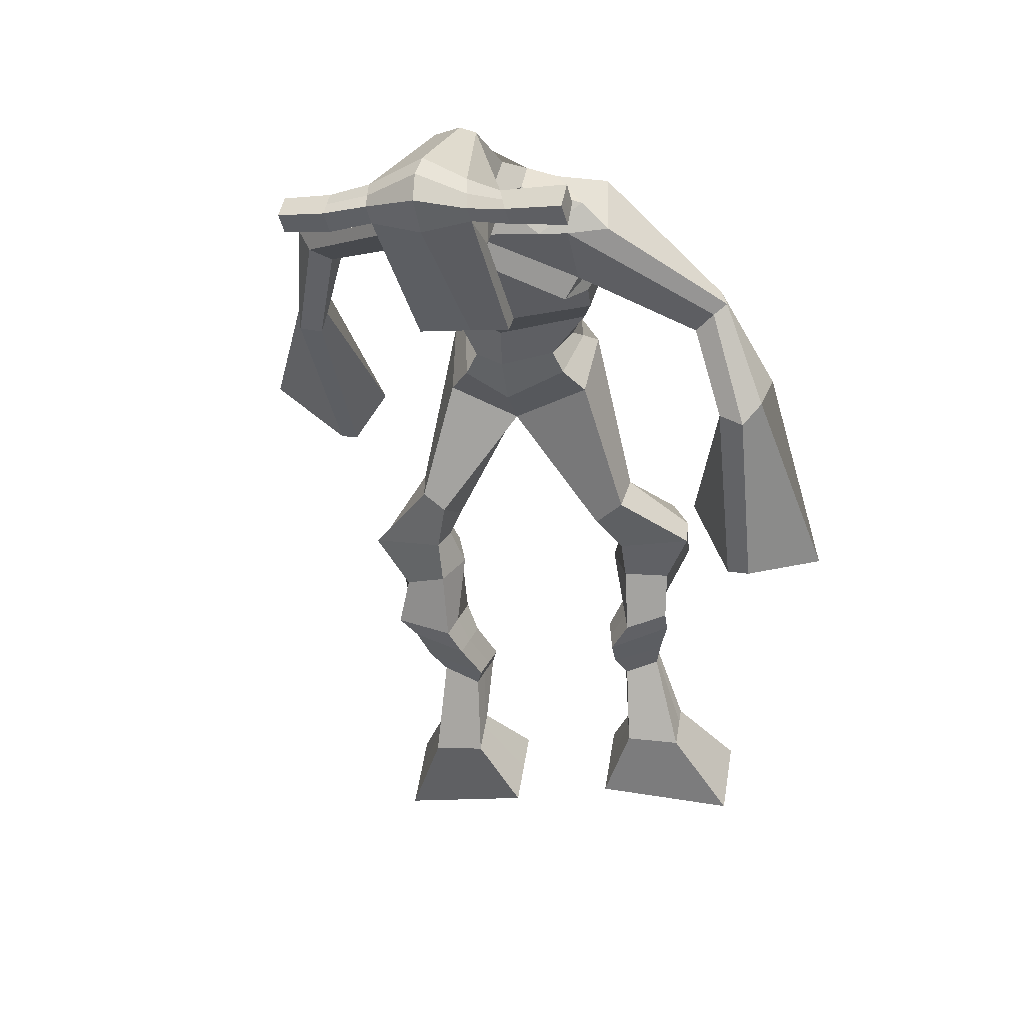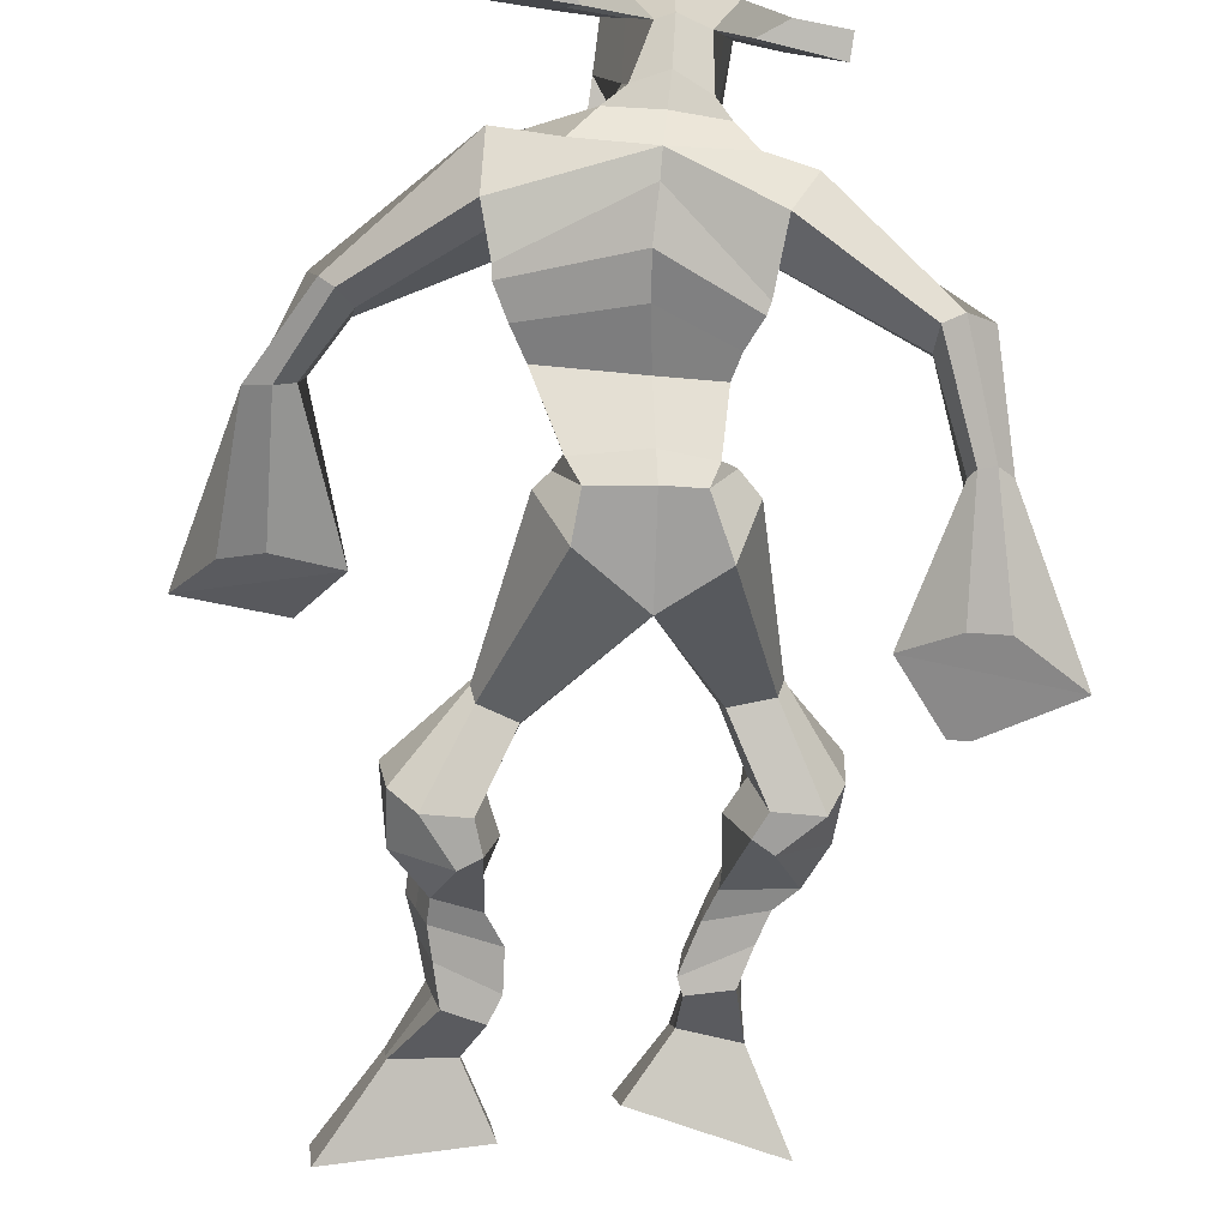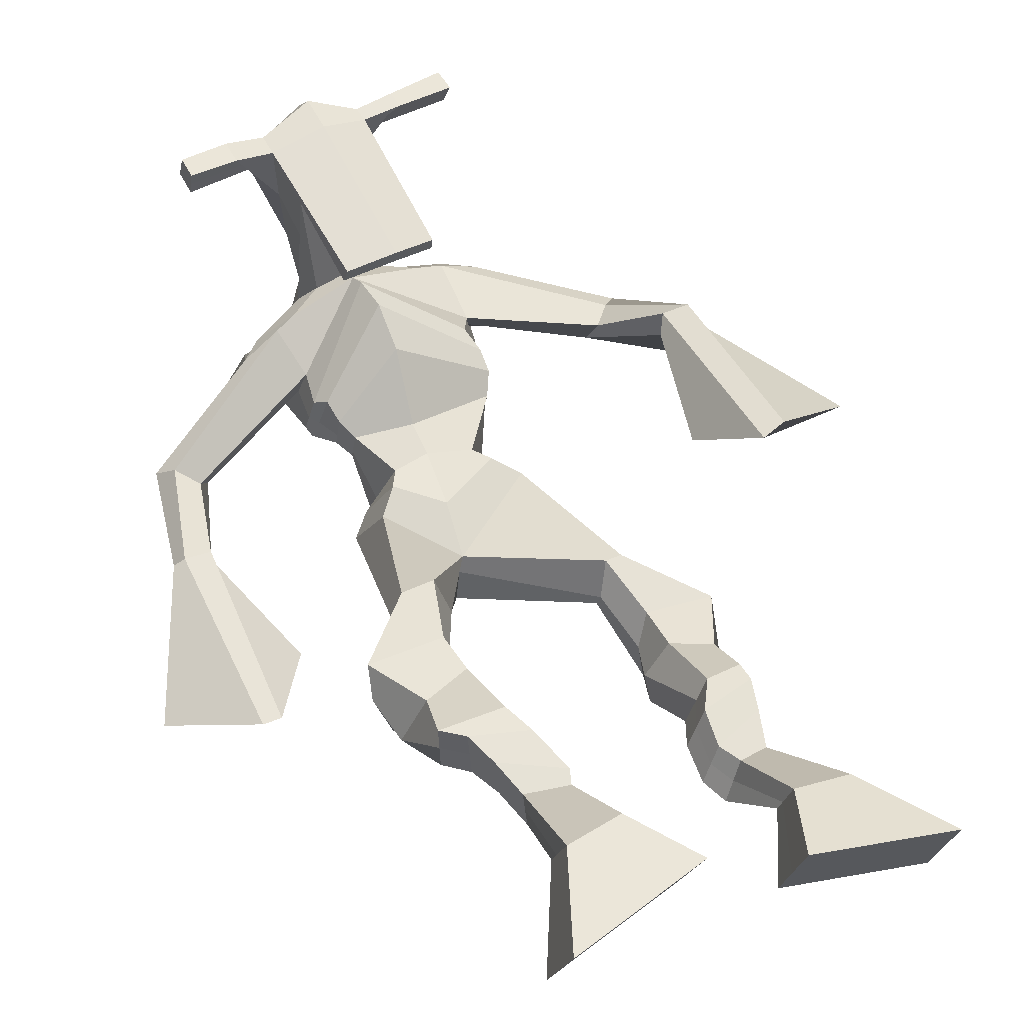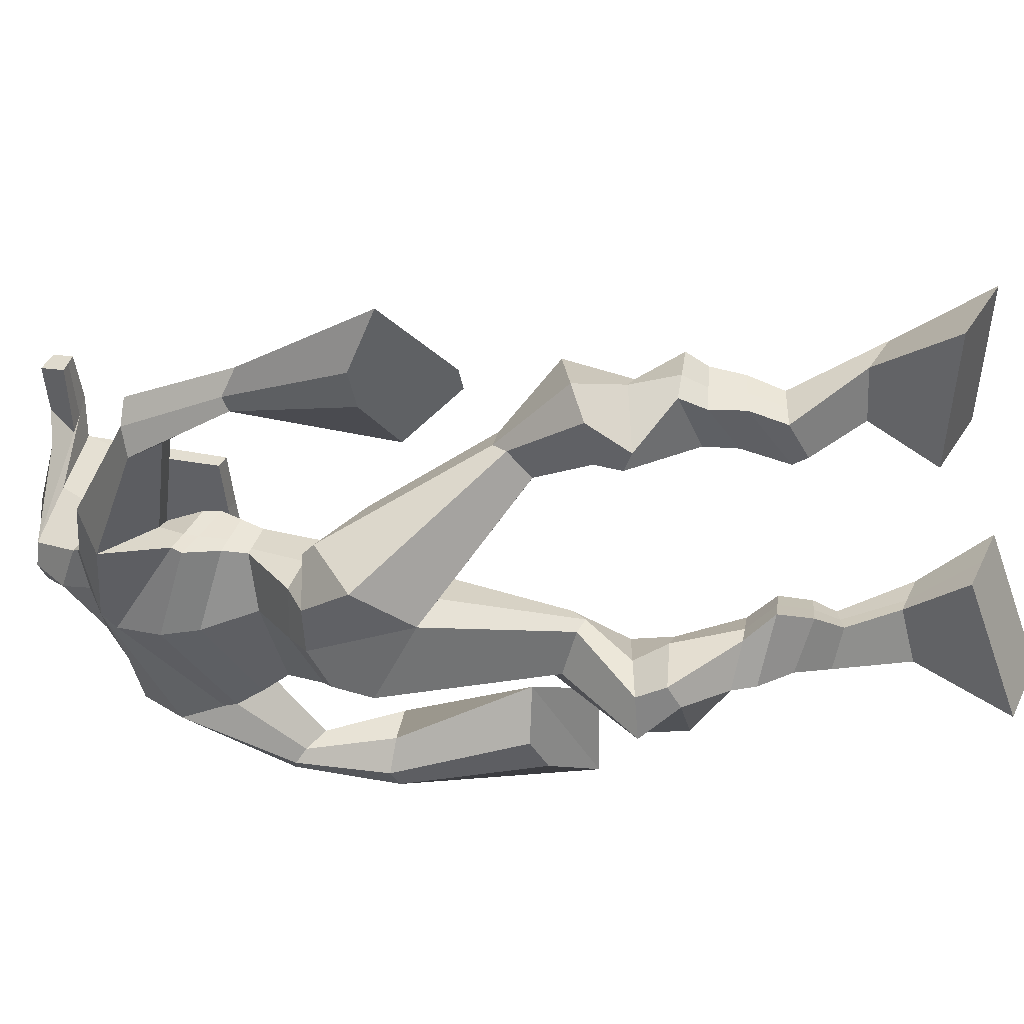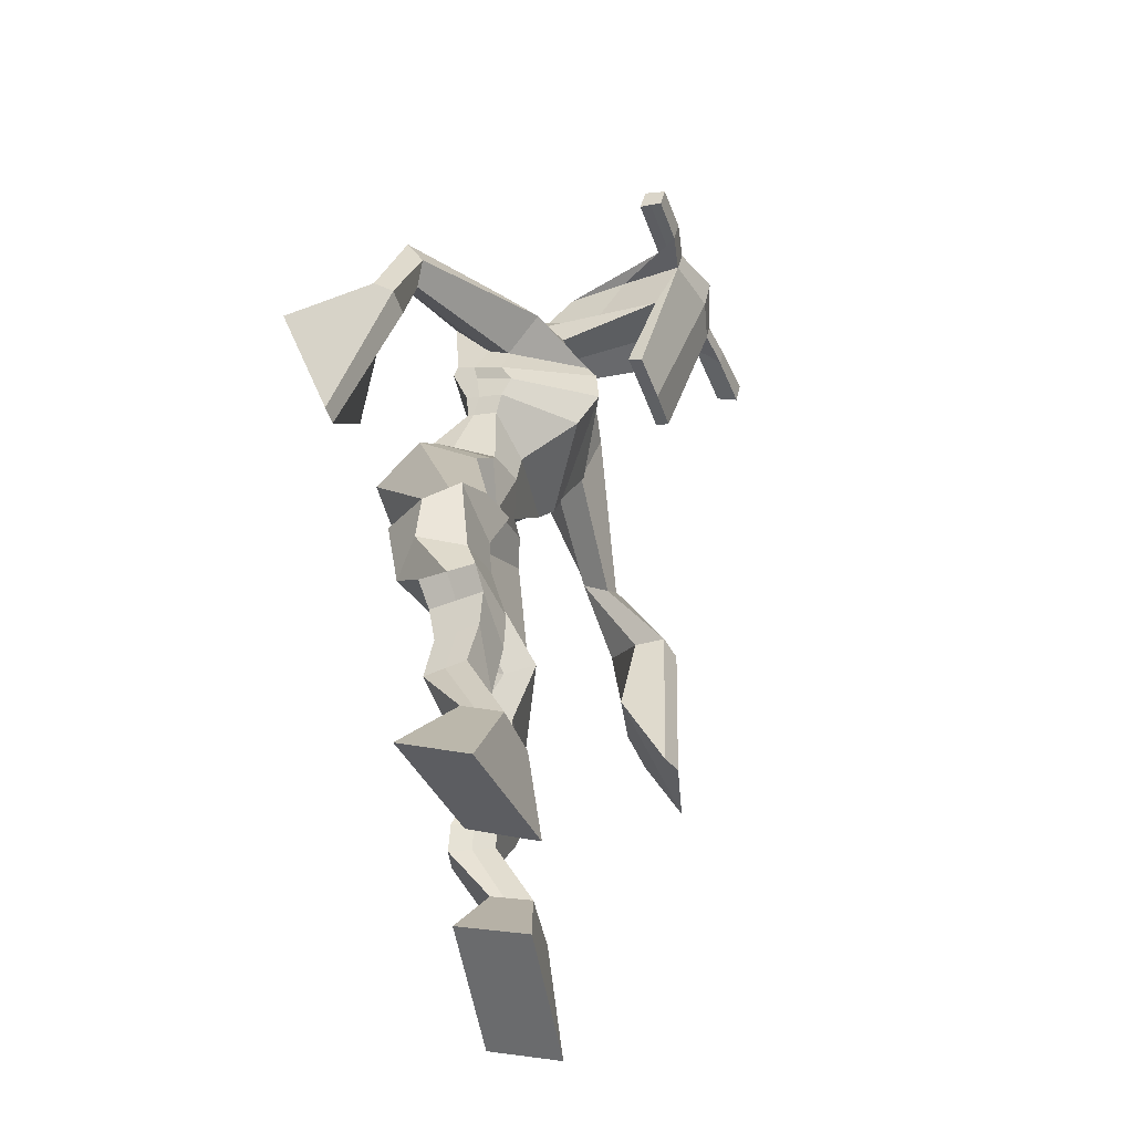
<metadata>
{"format":"obj","ext":"obj","renderer":"f3d","projection":"perspective","resolution":1024,"background":"white","views":[{"elev":32.2,"azim":17.5,"up":"+Y"},{"elev":-65.1,"azim":179.8,"up":"+Z"},{"elev":42.3,"azim":-21.9,"up":"+Z"},{"elev":-52.8,"azim":-73.5,"up":"+Z"},{"elev":-57.8,"azim":-70.8,"up":"+Y"}]}
</metadata>
<code>
o monstruo
v 0.3492 -0.2832 -0.282
v 0.4117 -0.3575 -0.3286
v 0.3556 -0.3127 -0.226
v 0.4225 -0.4101 -0.2302
v 0.2695 -0.3023 -0.2843
v 0.2132 -0.4246 -0.3425
v 0.2758 -0.3326 -0.2278
v 0.224 -0.4771 -0.2441
v 0.3426 -0.2046 -0.3387
v 0.3353 -0.2083 -0.2757
v 0.2833 -0.1927 -0.3443
v 0.2759 -0.1953 -0.2818
v 0.3498 -0.182 -0.3351
v 0.3425 -0.185 -0.2725
v 0.2627 -0.1473 -0.3232
v 0.2553 -0.153 -0.2584
v 0.3232 -0.1233 -0.313
v 0.3158 -0.129 -0.2482
v 0.2451 -0.1005 -0.3262
v 0.2364 -0.1094 -0.2475
v 0.3042 -0.07969 -0.3167
v 0.2955 -0.08857 -0.238
v 0.2145 -0.0702 -0.3313
v 0.2062 -0.08649 -0.2479
v 0.272 0.01558 -0.3735
v 0.2814 0.007986 -0.2564
v 0.2462 -0.002399 -0.3783
v 0.2166 -0.0177 -0.2653
v 0.2529 0.04894 -0.3725
v 0.2741 0.07319 -0.2579
v 0.1902 0.04267 -0.3716
v 0.1664 0.06234 -0.2575
v 0.3001 0.1395 -0.3034
v 0.293 0.1582 -0.2378
v 0.2442 0.1572 -0.3134
v 0.2516 0.1697 -0.2567
v 0.3817 0.315 -0.4448
v 0.3839 0.2919 -0.3441
v 0.299 0.3765 -0.4561
v 0.2916 0.3569 -0.2933
v 0.5933 -0.2695 -0.3649
v 0.5506 -0.3629 -0.3973
v 0.6002 -0.2926 -0.3062
v 0.5634 -0.4042 -0.2939
v 0.6745 -0.2661 -0.3748
v 0.7581 -0.3746 -0.4275
v 0.6818 -0.2901 -0.3153
v 0.7709 -0.4159 -0.3241
v 0.5594 -0.1953 -0.4148
v 0.581 -0.187 -0.3543
v 0.6097 -0.1666 -0.4295
v 0.6287 -0.1661 -0.37
v 0.542 -0.1617 -0.4054
v 0.5616 -0.161 -0.3454
v 0.6179 -0.1172 -0.4108
v 0.639 -0.1193 -0.3488
v 0.54 -0.1149 -0.383
v 0.5612 -0.117 -0.321
v 0.623 -0.06691 -0.4162
v 0.6505 -0.07115 -0.3415
v 0.5611 -0.06478 -0.3941
v 0.5871 -0.06929 -0.3189
v 0.6184 -0.03295 -0.4179
v 0.6471 -0.04457 -0.3384
v 0.5584 0.0376 -0.4548
v 0.5761 0.02582 -0.3381
v 0.5868 0.02744 -0.4656
v 0.6421 0.02066 -0.3606
v 0.5676 0.08212 -0.4497
v 0.5693 0.08372 -0.3311
v 0.6258 0.09441 -0.4628
v 0.6744 0.1005 -0.3536
v 0.5218 0.1442 -0.3507
v 0.5382 0.1536 -0.2852
v 0.5683 0.1779 -0.3715
v 0.5724 0.1784 -0.3083
v 0.4657 0.3981 -0.4598
v 0.508 0.3824 -0.3054
v 0.3739 0.759 -0.2737
v 0.3744 0.701 -0.1459
v 0.2454 0.7064 -0.3214
v 0.2743 0.6306 -0.2426
v 0.5588 0.7119 -0.2968
v 0.5211 0.6257 -0.2076
v 0.2735 0.7505 -0.2628
v 0.2787 0.6905 -0.1794
v 0.2123 0.7293 -0.2603
v 0.2479 0.6722 -0.1848
v 0.09311 0.5987 -0.3542
v 0.08362 0.5426 -0.3168
v 0.0642 0.6007 -0.3259
v 0.05353 0.5634 -0.298
v 0.05069 0.4486 -0.3735
v 0.05729 0.4073 -0.3211
v 0.02927 0.4507 -0.3717
v 0.01986 0.4071 -0.3217
v 0.05853 0.2855 -0.42
v 0.07247 0.1585 -0.4145
v 0.008937 0.282 -0.4196
v 0.04559 0.1566 -0.4144
v 0.4729 0.7617 -0.2529
v 0.4732 0.7091 -0.162
v 0.5538 0.77 -0.2398
v 0.5142 0.7118 -0.1708
v 0.7113 0.6036 -0.2626
v 0.6988 0.5572 -0.2237
v 0.7298 0.6113 -0.2492
v 0.7255 0.5903 -0.2176
v 0.7827 0.489 -0.2457
v 0.7565 0.462 -0.1495
v 0.817 0.485 -0.2338
v 0.7931 0.4573 -0.1407
v 0.7993 0.2883 -0.2286
v 0.7804 0.1811 -0.1662
v 0.856 0.2766 -0.2194
v 0.8144 0.1904 -0.1558
v 0.3601 0.8819 0.01035
v 0.3665 0.8452 0.0694
v 0.2849 0.8371 0.0204
v 0.2887 0.8155 0.04529
v 0.4249 0.8612 0.01455
v 0.4347 0.8329 0.04627
v 0.4469 0.7591 -0.004488
v 0.3808 0.7498 -0.003424
v 0.3101 0.7225 -0.009474
v 0.3191 0.7881 -0.1938
v 0.4086 0.8006 -0.1918
v 0.364 0.8197 -0.2052
v 0.4391 0.8121 0.03999
v 0.2929 0.7872 0.03578
v 0.3827 0.8574 -0.1522
v 0.3599 0.8642 -0.1482
v 0.3722 0.7935 0.05665
v 0.3212 0.8468 -0.1519
v 0.1608 0.8021 0.02525
v 0.1629 0.7901 0.05581
v 0.1672 0.7612 0.04678
v 0.1658 0.7693 0.01383
v 0.5677 0.8757 0.02378
v 0.5704 0.8605 0.05924
v 0.5769 0.8301 0.05004
v 0.5737 0.8483 0.01879
v 0.3027 0.5208 -0.3169
v 0.3836 0.5342 -0.3341
v 0.5116 0.5401 -0.3171
v 0.5131 0.5265 -0.276
v 0.3845 0.4873 -0.258
v 0.3033 0.5042 -0.2705
v 0.2901 0.5536 -0.315
v 0.5275 0.5563 -0.2562
v 0.2895 0.5306 -0.2577
v 0.3855 0.6154 -0.3433
v 0.5304 0.5832 -0.3141
v 0.3848 0.5483 -0.1672
v 0.4956 0.8186 0.04586
v 0.4905 0.8428 0.05318
v 0.4738 0.8537 0.02118
v 0.4596 0.8317 0.01285
v 0.2286 0.8158 0.02422
v 0.2309 0.8027 0.05739
v 0.2356 0.7714 0.04759
v 0.2703 0.7956 0.01383
v 0.408 0.6016 -0.04251
v 0.4015 0.6089 -0.06288
v 0.328 0.5953 -0.06385
v 0.4667 0.6199 -0.06267
v 0.4656 0.6109 -0.04256
v 0.3311 0.587 -0.04349
v 0.3729 0.7421 -0.1688
v 0.3011 0.7698 -0.2223
v 0.4156 0.7456 -0.1655
v 0.3276 0.7288 -0.1708
v 0.4381 0.7842 -0.2181
v 0.3688 0.7803 -0.2174
v 0.2679 0.5978 -0.3302
v 0.5273 0.59 -0.2418
v 0.2817 0.5573 -0.2393
v 0.3847 0.6713 -0.3352
v 0.5473 0.6271 -0.309
v 0.3814 0.6079 -0.1303
v 0.2622 0.6104 -0.3218
v 0.504 0.5913 -0.1979
v 0.2673 0.5762 -0.2506
v 0.377 0.7327 -0.3078
v 0.5473 0.6449 -0.3067
v 0.376 0.6681 -0.1319
v 0.38 0.485 -0.4106
v 0.4725 0.4715 -0.399
v 0.3837 0.4284 -0.2649
v 0.3134 0.4649 -0.3964
v 0.4578 0.4453 -0.2955
v 0.3364 0.4297 -0.2827
v 0.2182 -0.449 -0.2968
v 0.3512 -0.2927 -0.2634
v 0.2716 -0.3123 -0.2656
v 0.4167 -0.3819 -0.2829
v 0.3386 -0.2061 -0.3069
v 0.2793 -0.1941 -0.3126
v 0.3461 -0.1834 -0.3037
v 0.259 -0.1501 -0.2908
v 0.3195 -0.1261 -0.2806
v 0.2408 -0.105 -0.2869
v 0.2999 -0.08413 -0.2773
v 0.2104 -0.07834 -0.2896
v 0.3018 0.01497 -0.3124
v 0.1812 -0.01599 -0.3263
v 0.2752 0.06236 -0.3166
v 0.1673 0.05241 -0.3146
v 0.3074 0.132 -0.2774
v 0.2374 0.1736 -0.3027
v 0.3834 0.3056 -0.3859
v 0.2695 0.4166 -0.3776
v 0.764 -0.3938 -0.3795
v 0.5957 -0.2769 -0.3456
v 0.677 -0.2741 -0.3551
v 0.5566 -0.3821 -0.3492
v 0.5705 -0.1908 -0.3845
v 0.6197 -0.1663 -0.3994
v 0.5519 -0.1612 -0.3754
v 0.6284 -0.1183 -0.3798
v 0.5506 -0.1159 -0.352
v 0.6367 -0.06903 -0.3789
v 0.5741 -0.06703 -0.3565
v 0.6327 -0.03876 -0.3782
v 0.5432 0.02764 -0.3889
v 0.6625 0.03251 -0.4273
v 0.5574 0.08036 -0.3894
v 0.6623 0.09791 -0.411
v 0.5225 0.1319 -0.3289
v 0.5742 0.1931 -0.3577
v 0.5063 0.4303 -0.3871
v 0.2617 0.6328 -0.2708
v 0.5401 0.6741 -0.2599
v 0.2257 0.704 -0.2192
v 0.1975 0.6736 -0.2251
v 0.09795 0.5582 -0.3323
v 0.03095 0.5845 -0.3144
v 0.05753 0.4274 -0.3479
v 0.007774 0.4275 -0.3482
v 0.1319 0.2544 -0.4058
v -0.07397 0.2198 -0.4322
v 0.5278 0.75 -0.1979
v 0.5689 0.7174 -0.1921
v 0.6911 0.5813 -0.2618
v 0.7435 0.6078 -0.2229
v 0.7611 0.4747 -0.1992
v 0.8112 0.4721 -0.185
v 0.7127 0.2594 -0.2117
v 0.9167 0.2176 -0.1818
v 0.3616 0.8734 0.04557
v 0.2868 0.8263 0.03284
v 0.4298 0.8471 0.03041
v 0.4152 0.7787 -0.112
v 0.3248 0.7519 -0.1184
v 0.4121 0.835 -0.05616
v 0.3059 0.8168 -0.05824
v 0.1618 0.7961 0.04053
v 0.1665 0.7652 0.0303
v 0.5691 0.8681 0.04151
v 0.5753 0.8392 0.03442
v 0.5125 0.5348 -0.2991
v 0.3029 0.5178 -0.308
v 0.5291 0.572 -0.2905
v 0.2898 0.5453 -0.2941
v 0.4776 0.8251 0.02936
v 0.4822 0.8482 0.03718
v 0.253 0.7835 0.03071
v 0.2298 0.8093 0.04081
v 0.3038 0.7478 -0.198
v 0.4375 0.7651 -0.1921
v 0.5379 0.6139 -0.2856
v 0.2747 0.5807 -0.2937
v 0.5421 0.6345 -0.2858
v 0.2648 0.5974 -0.2948
v 0.3143 0.4467 -0.3457
v 0.4744 0.4549 -0.3522
v 0.3782 0.4597 -0.4462
v 0.4545 0.4532 -0.4322
v 0.384 0.3532 -0.2949
v 0.326 0.4495 -0.4306
v 0.4752 0.4152 -0.2928
v 0.3205 0.3953 -0.2785
v 0.4865 0.4436 -0.3698
v 0.2944 0.4415 -0.3568
f 1 5 11 9
f 4 3 7 8
f 193 195 5 6
f 193 196 4 8
f 196 194 3 4
f 6 5 1 2
f 198 12 16 200
f 7 3 10 12
f 195 7 12 198
f 194 1 9 197
f 200 16 20 202
f 12 10 14 16
f 9 11 15 13
f 197 9 13 199
f 20 18 22 24
f 16 14 18 20
f 13 15 19 17
f 199 13 17 201
f 21 23 27 25
f 17 19 23 21
f 201 17 21 203
f 202 20 24 204
f 206 28 32 208
f 203 21 25 205
f 204 24 28 206
f 24 22 26 28
f 29 31 35 33
f 28 26 30 32
f 25 27 31 29
f 205 25 29 207
f 209 33 37 211
f 207 29 33 209
f 208 32 36 210
f 32 30 34 36
f 185 184 79 83
f 210 36 40 212
f 36 34 38 40
f 33 35 39 37
f 41 49 51 45
f 44 48 47 43
f 213 46 45 215
f 213 48 44 216
f 216 44 43 214
f 46 42 41 45
f 218 220 56 52
f 47 52 50 43
f 215 218 52 47
f 214 217 49 41
f 220 222 60 56
f 52 56 54 50
f 49 53 55 51
f 217 219 53 49
f 60 64 62 58
f 56 60 58 54
f 53 57 59 55
f 219 221 57 53
f 61 65 67 63
f 57 61 63 59
f 221 223 61 57
f 222 224 64 60
f 226 228 72 68
f 223 225 65 61
f 224 226 68 64
f 64 68 66 62
f 69 73 75 71
f 68 72 70 66
f 65 69 71 67
f 225 227 69 65
f 229 211 37 73
f 227 229 73 69
f 228 230 76 72
f 72 76 74 70
f 184 181 81 79
f 230 231 78 76
f 76 78 38 74
f 73 37 77 75
f 268 159 135 257
f 133 129 122 118
f 186 182 84 80
f 274 183 82 232
f 273 185 83 233
f 183 186 80 82
f 234 235 88 86
f 82 88 92 90
f 82 80 86 88
f 79 81 87 85
f 90 92 96 94
f 235 87 91 237
f 232 82 90 236
f 87 81 89 91
f 95 93 97 99
f 236 90 94 238
f 91 89 93 95
f 237 91 95 239
f 240 98 100 241
f 239 95 99 241
f 94 96 100 98
f 238 94 98 240
f 242 102 104 243
f 83 79 101 103
f 80 84 104 102
f 104 84 106 108
f 108 106 110 112
f 83 103 107 105
f 233 83 105 244
f 243 104 108 245
f 109 111 115 113
f 245 108 112 247
f 105 107 111 109
f 244 105 109 246
f 248 113 115 249
f 246 109 113 248
f 112 110 114 116
f 247 112 116 249
f 250 117 119 251
f 250 118 122 252
f 156 155 141 140
f 131 132 117 121
f 132 134 119 117
f 130 133 118 120
f 172 169 124 125
f 174 170 126 128
f 173 174 128 127
f 270 173 127 253
f 169 171 123 124
f 269 172 125 254
f 129 133 163 167
f 128 126 134 132
f 127 128 132 131
f 253 127 131 255
f 130 125 165 168
f 254 125 130 256
f 258 137 136 257
f 161 160 136 137
f 267 161 137 258
f 159 162 138 135
f 260 142 139 259
f 158 157 139 142
f 266 156 140 259
f 265 158 142 260
f 192 189 147 148
f 276 188 145 261
f 275 192 148 262
f 189 191 146 147
f 187 190 143 144
f 188 187 144 145
f 148 147 154 151
f 261 145 153 263
f 262 148 151 264
f 147 146 150 154
f 144 143 149 152
f 145 144 152 153
f 255 131 158 265
f 252 122 156 266
f 131 121 157 158
f 122 129 155 156
f 119 134 162 159
f 256 130 161 267
f 130 120 160 161
f 251 119 159 268
f 165 164 163 168
f 164 166 167 163
f 133 130 168 163
f 123 129 167 166
f 124 123 166 164
f 125 124 164 165
f 234 86 172 269
f 80 102 171 169
f 242 101 173 270
f 101 79 174 173
f 79 85 170 174
f 86 80 169 172
f 151 154 180 177
f 263 153 179 271
f 264 151 177 272
f 154 150 176 180
f 152 149 175 178
f 153 152 178 179
f 177 180 186 183
f 271 179 185 273
f 272 177 183 274
f 180 176 182 186
f 178 175 181 184
f 179 178 184 185
f 278 277 187 188
f 277 280 190 187
f 279 281 191 189
f 284 282 192 275
f 283 278 188 276
f 282 279 189 192
f 281 283 276 191
f 280 284 275 190
f 175 272 274 181
f 176 271 273 182
f 149 264 272 175
f 150 263 271 176
f 102 242 270 171
f 85 234 269 170
f 120 251 268 160
f 134 256 267 162
f 121 252 266 157
f 129 255 265 155
f 143 262 264 149
f 146 261 263 150
f 190 275 262 143
f 191 276 261 146
f 155 265 260 141
f 157 266 259 139
f 141 260 259 140
f 162 267 258 138
f 138 258 257 135
f 126 254 256 134
f 123 253 255 129
f 170 269 254 126
f 171 270 253 123
f 117 250 252 121
f 118 250 251 120
f 111 247 249 115
f 110 246 248 114
f 114 248 249 116
f 106 244 246 110
f 107 245 247 111
f 103 243 245 107
f 84 233 244 106
f 101 242 243 103
f 93 238 240 97
f 96 239 241 100
f 97 240 241 99
f 92 237 239 96
f 89 236 238 93
f 81 232 236 89
f 88 235 237 92
f 85 87 235 234
f 182 273 233 84
f 181 274 232 81
f 160 268 257 136
f 75 77 231 230
f 71 75 230 228
f 70 74 229 227
f 74 38 211 229
f 66 70 227 225
f 63 67 226 224
f 62 66 225 223
f 67 71 228 226
f 59 63 224 222
f 58 62 223 221
f 54 58 221 219
f 50 54 219 217
f 55 59 222 220
f 43 50 217 214
f 45 51 218 215
f 51 55 220 218
f 42 216 214 41
f 46 213 216 42
f 48 213 215 47
f 35 210 212 39
f 31 208 210 35
f 30 207 209 34
f 34 209 211 38
f 26 205 207 30
f 23 204 206 27
f 22 203 205 26
f 27 206 208 31
f 19 202 204 23
f 18 201 203 22
f 14 199 201 18
f 10 197 199 14
f 15 200 202 19
f 3 194 197 10
f 5 195 198 11
f 11 198 200 15
f 2 1 194 196
f 6 2 196 193
f 8 7 195 193
f 39 212 284 280
f 78 231 283 281
f 40 38 279 282
f 231 77 278 283
f 212 40 282 284
f 38 78 281 279
f 37 39 280 277
f 77 37 277 278

</code>
